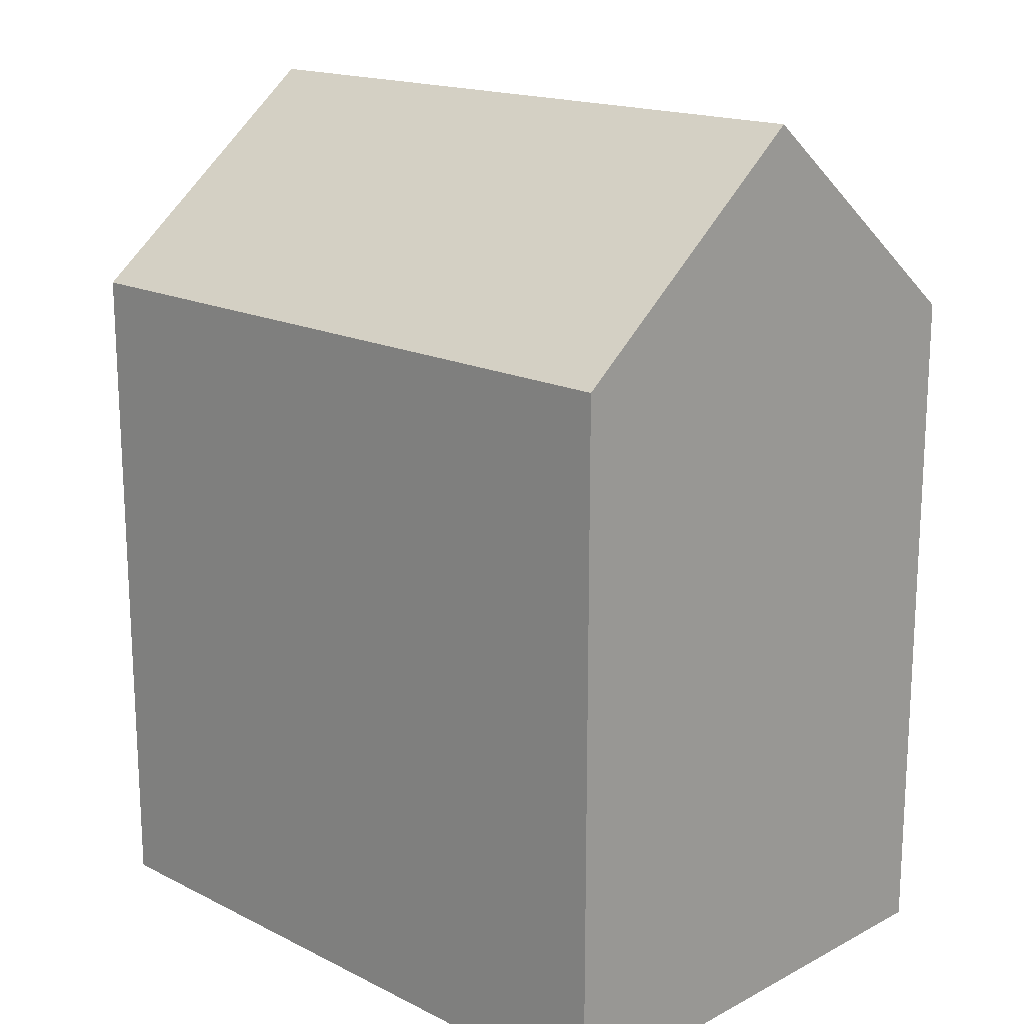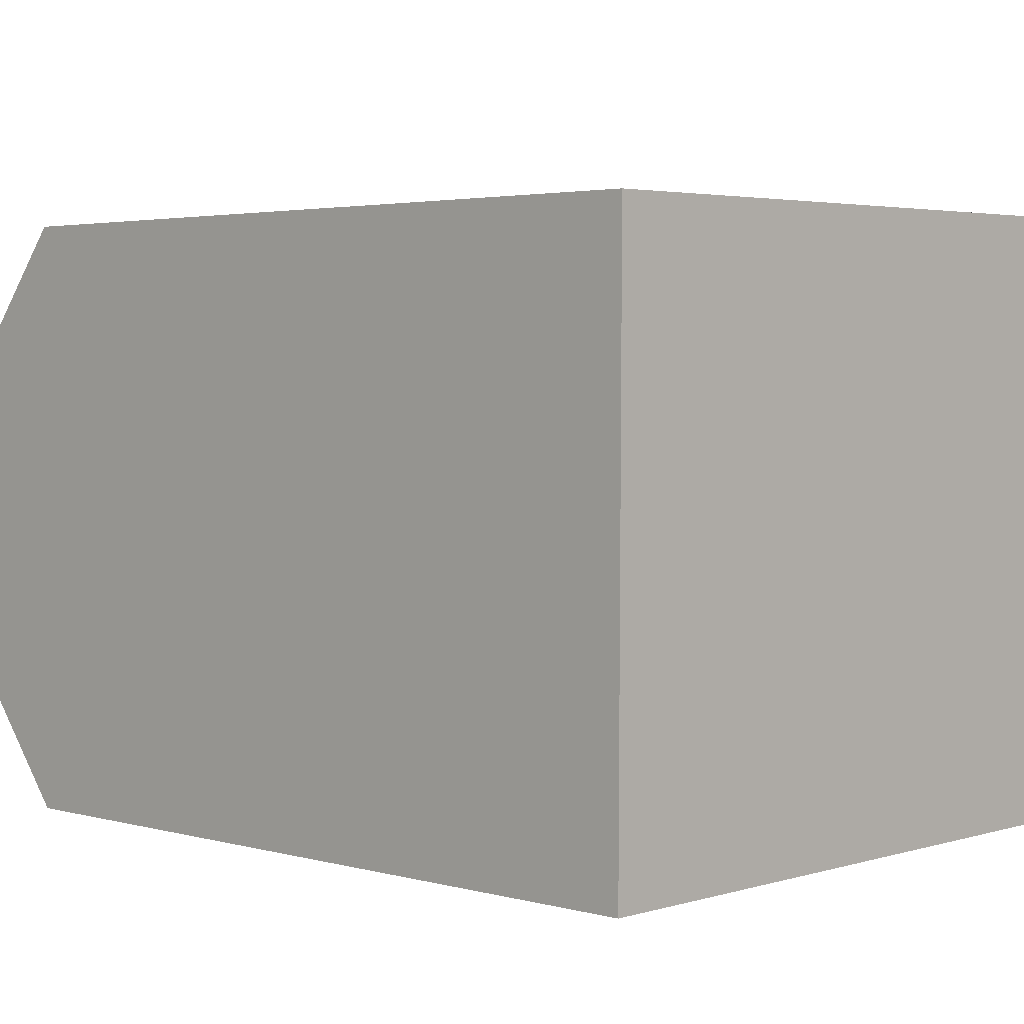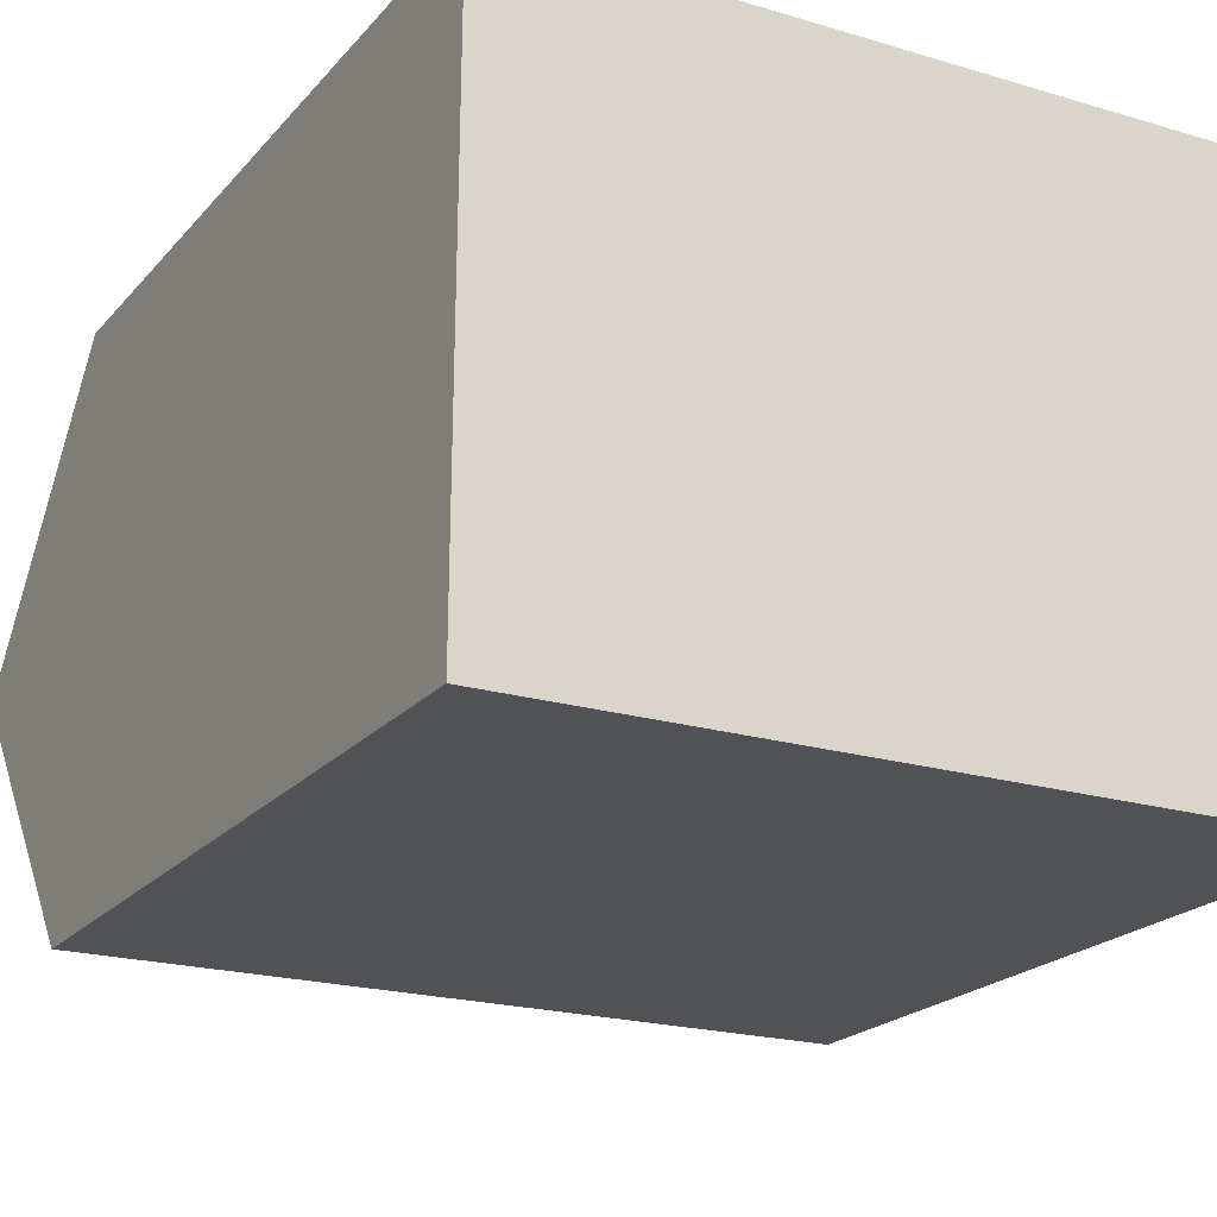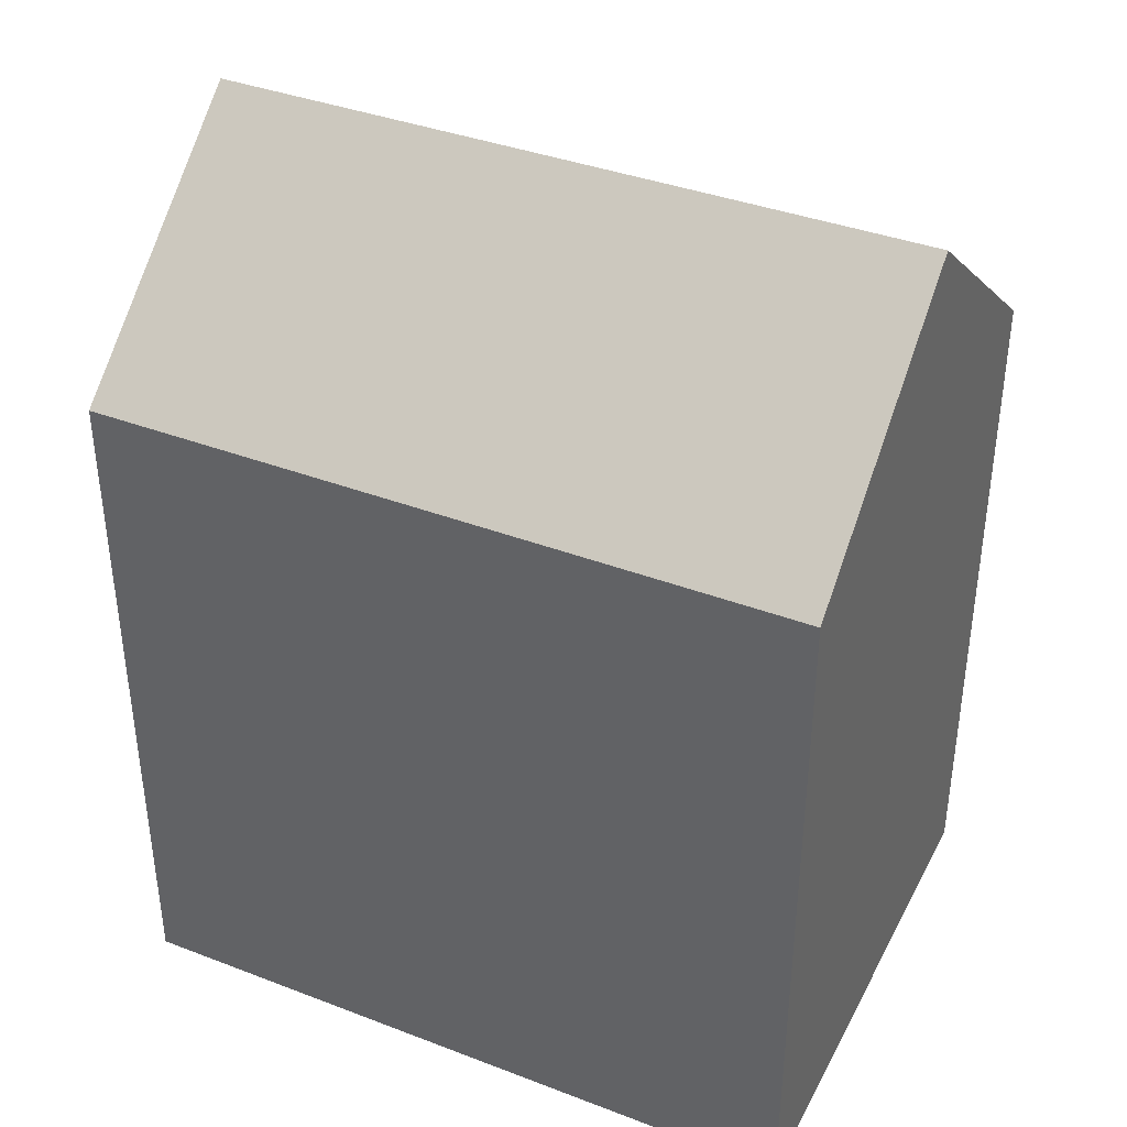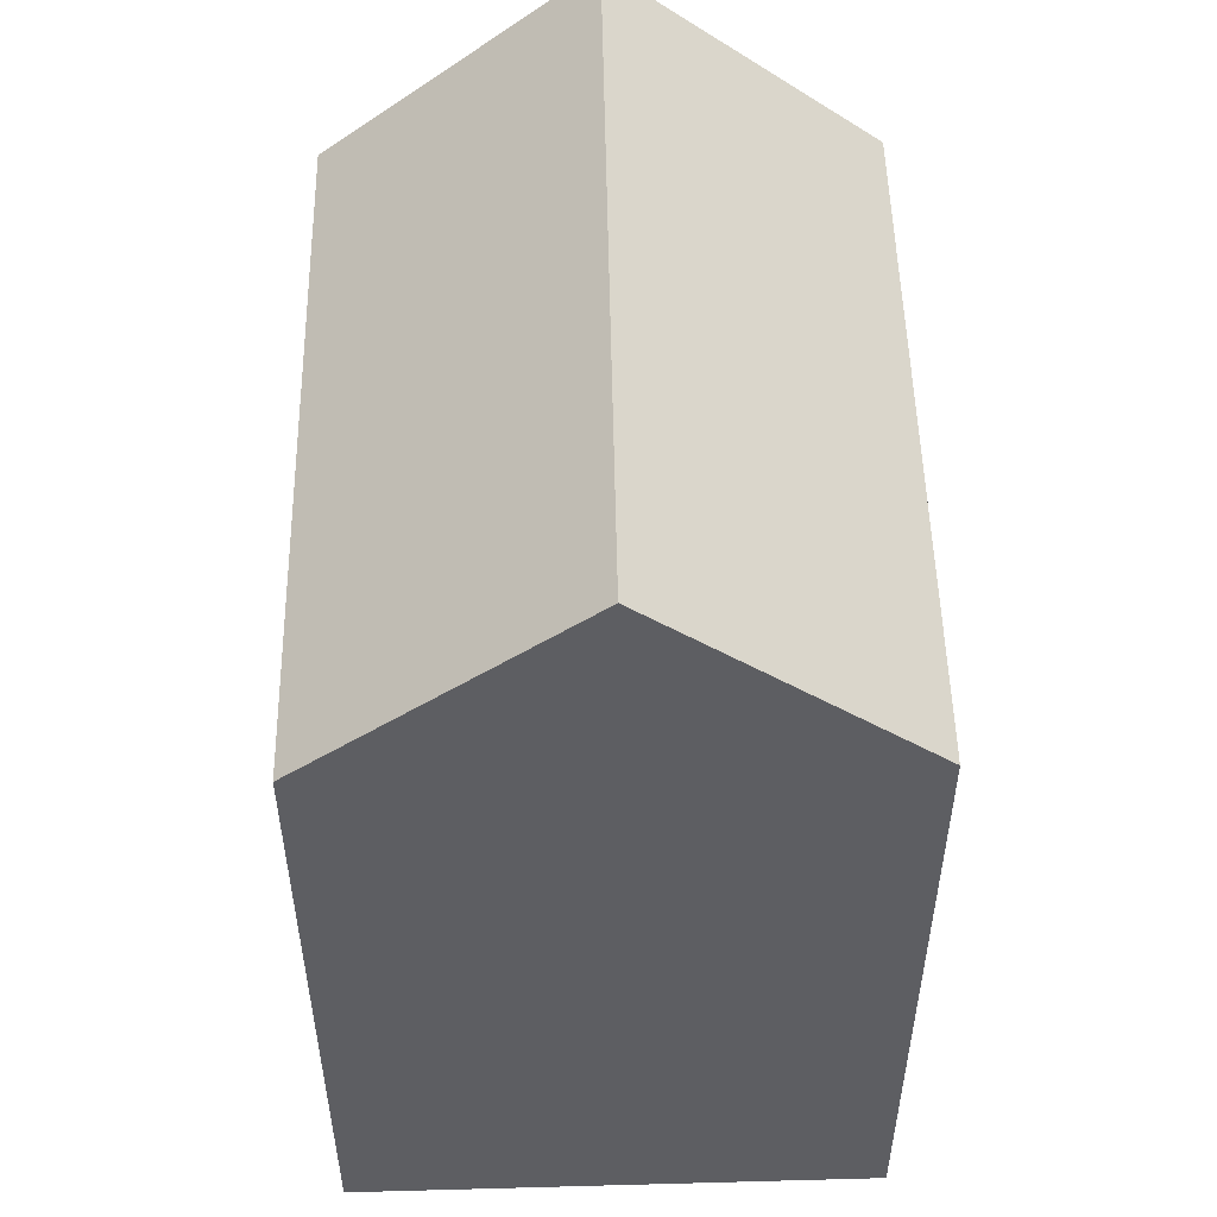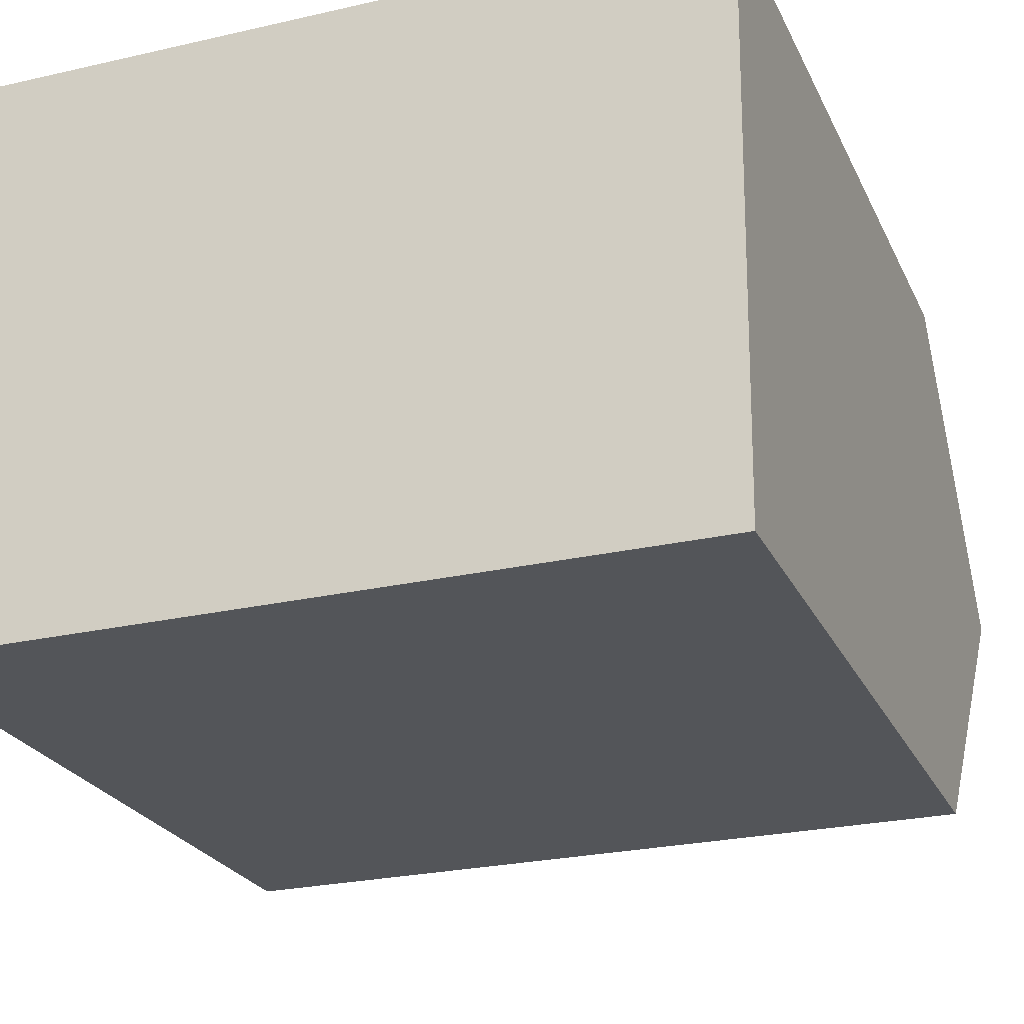
<metadata>
{"format":"obj","ext":"obj","renderer":"f3d","projection":"perspective","resolution":1024,"background":"white","views":[{"elev":17.0,"azim":-135.6,"up":"+Y"},{"elev":3.0,"azim":-45.9,"up":"+Z"},{"elev":-21.0,"azim":-28.7,"up":"+Z"},{"elev":38.2,"azim":-154.5,"up":"+Y"},{"elev":51.5,"azim":-91.4,"up":"+Y"},{"elev":-24.3,"azim":20.4,"up":"+Z"}]}
</metadata>
<code>
v  14.94 14.68 0.07678
v  0.02708 19.1 5.556
v  14.99 19.1 5.633
v  0.0003127 14.68 -0.0004654
v  0.05367 14.68 11.11
v  15.04 14.68 11.19
v  14.94 -4.73e-18 0.07724
v  0.05335 -6.804e-16 11.11
v  0 0 0
v  15.04 -6.852e-16 11.19
g defaultobject
f 1 2 3
f 2 1 4
f 3 5 6
f 5 3 2
f 7 8 9
f 8 7 10
f 5 9 8
f 9 5 4
f 4 5 2
f 4 7 9
f 7 4 1
f 1 10 7
f 10 1 6
f 6 1 3
f 10 5 8
f 5 10 6

</code>
